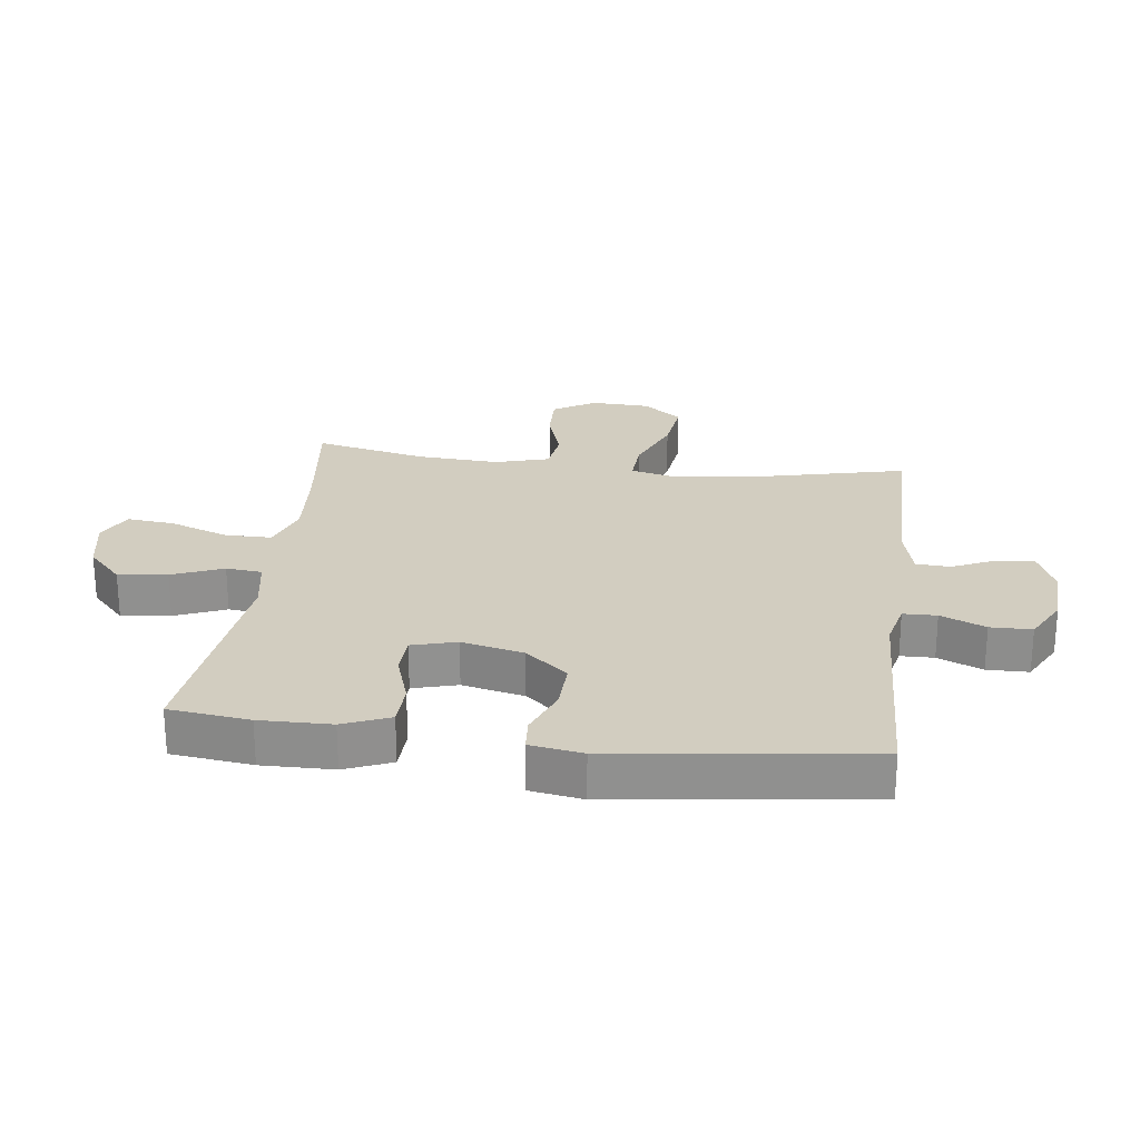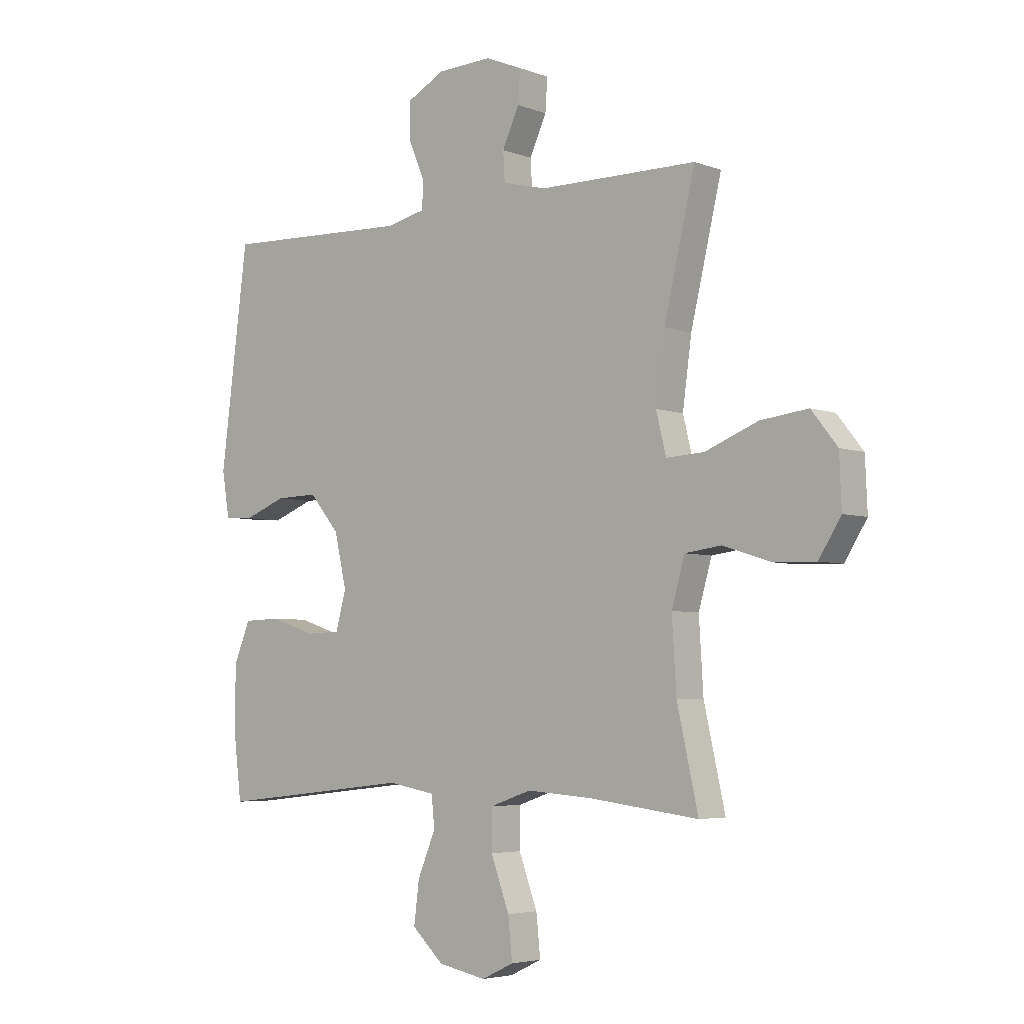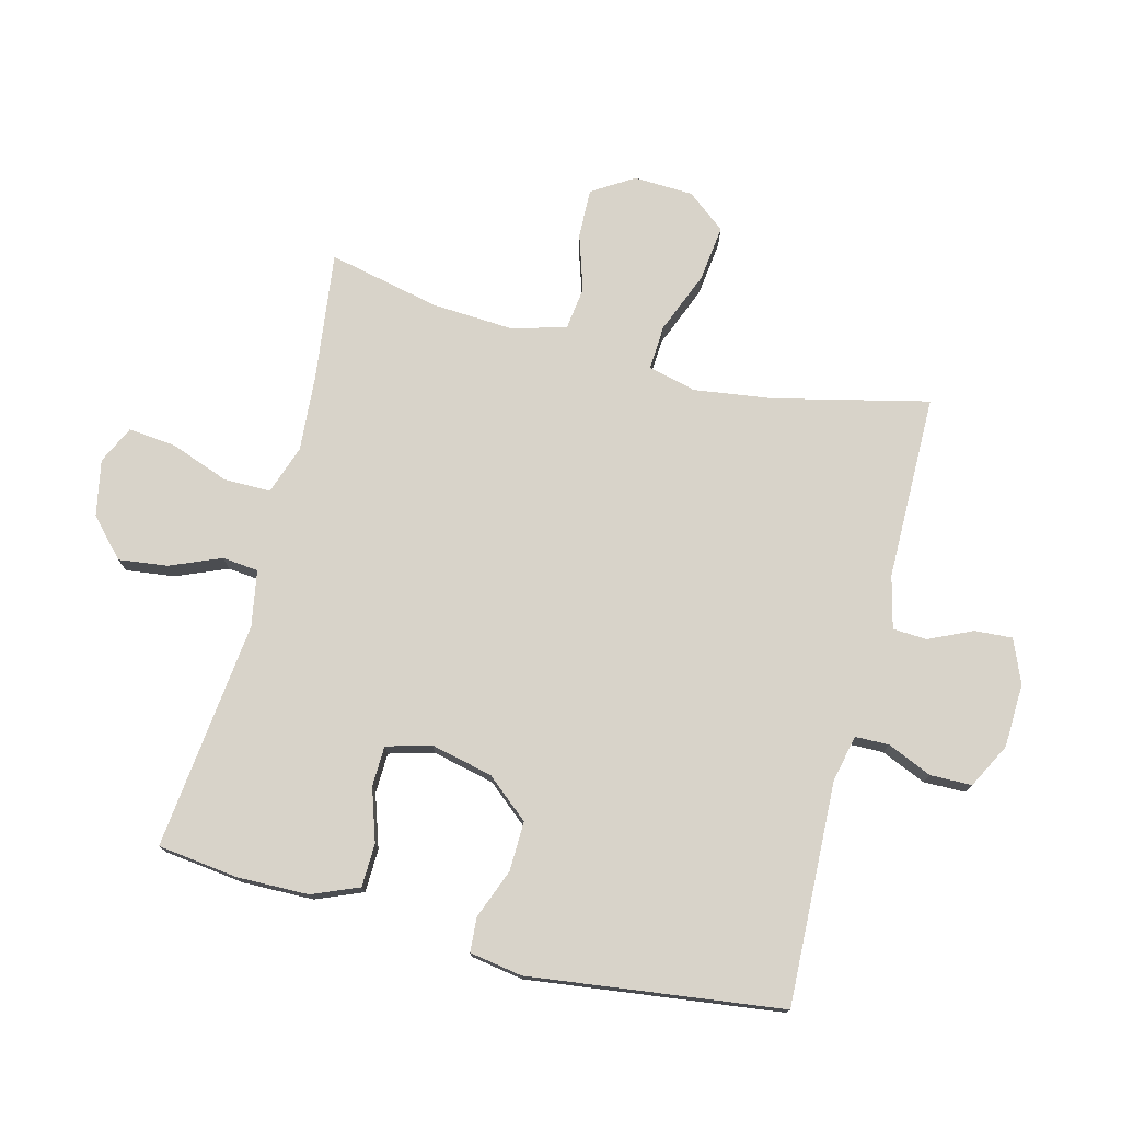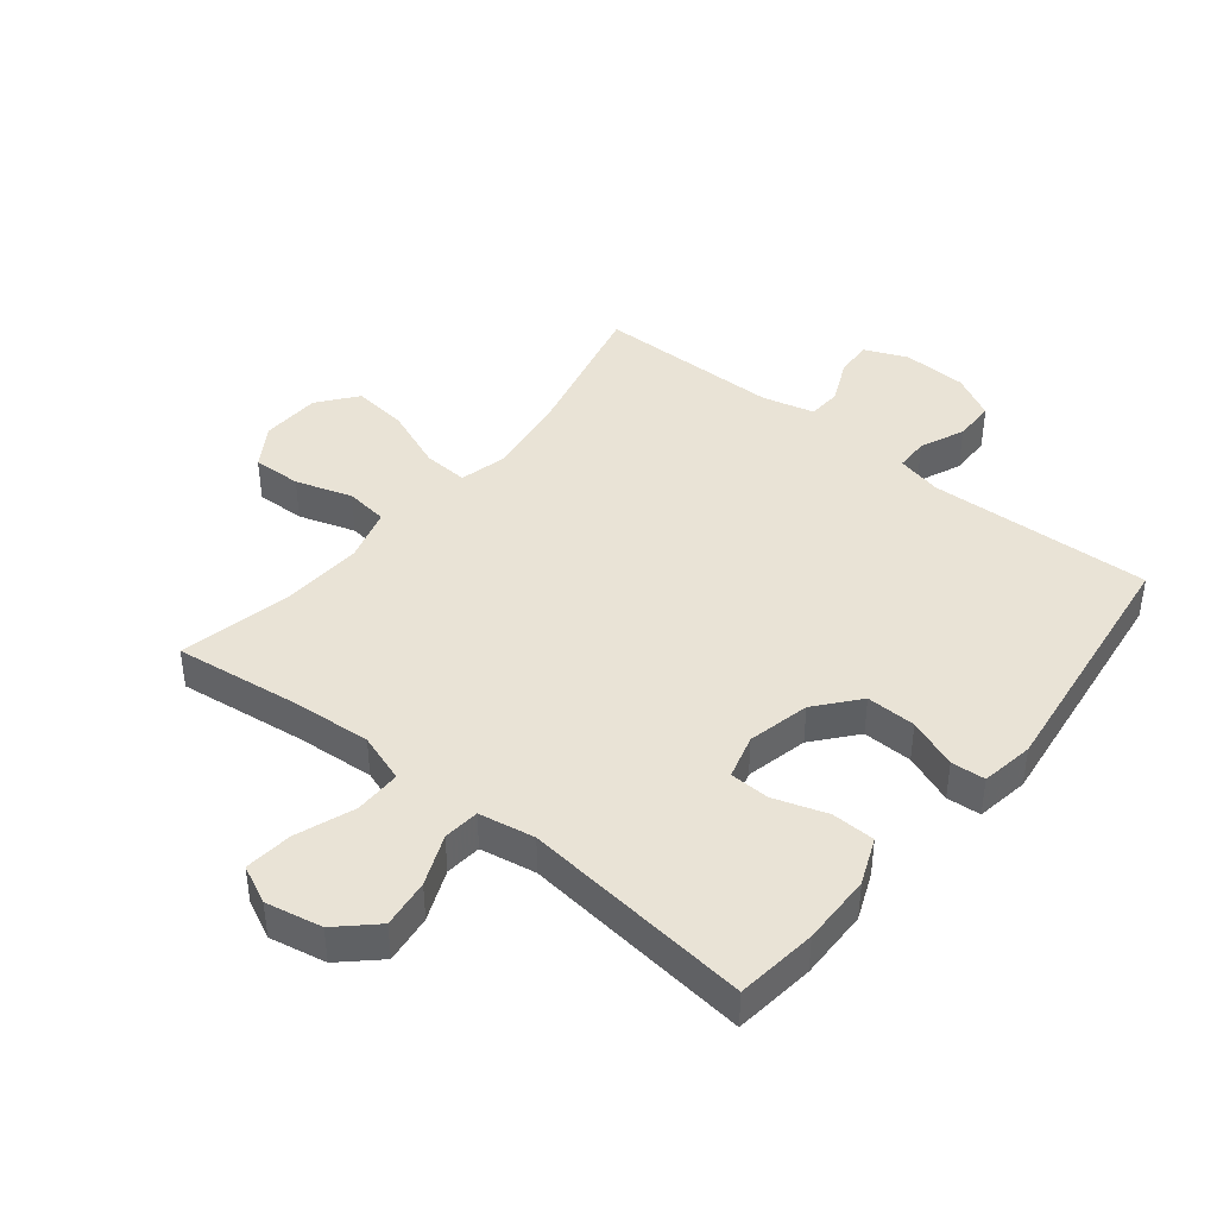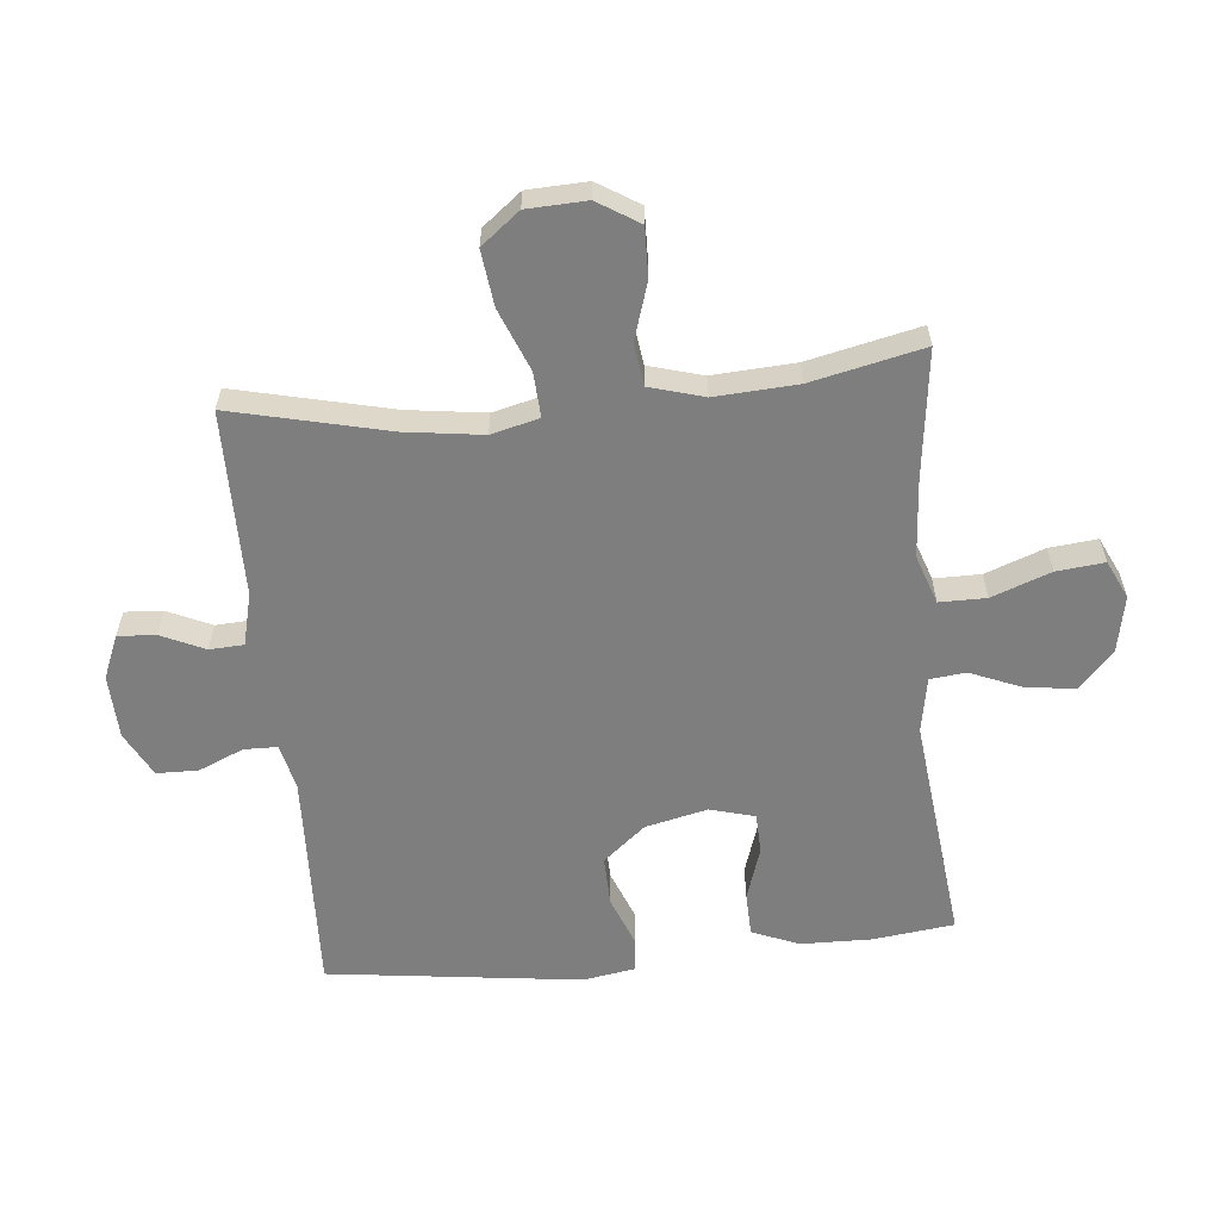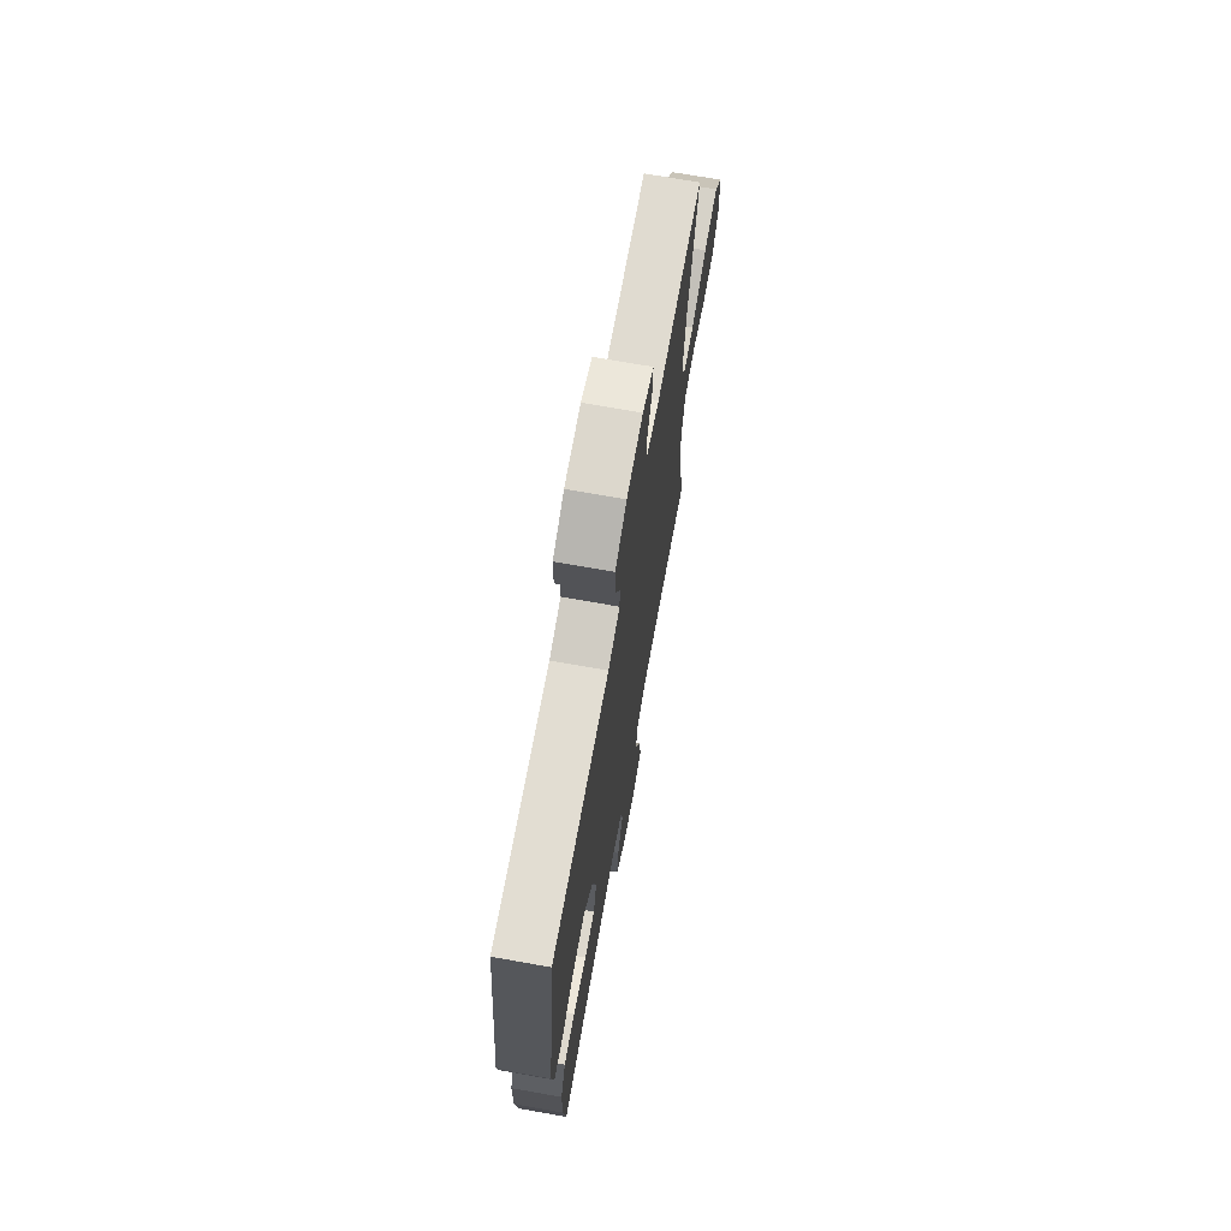
<metadata>
{"format":"obj","ext":"obj","renderer":"f3d","projection":"perspective","resolution":1024,"background":"white","views":[{"elev":24.5,"azim":-82.7,"up":"+Y"},{"elev":-4.7,"azim":40.4,"up":"+Z"},{"elev":75.8,"azim":-75.6,"up":"+Y"},{"elev":42.1,"azim":-141.2,"up":"+Y"},{"elev":-59.5,"azim":95.6,"up":"+Y"},{"elev":70.5,"azim":-79.9,"up":"+Z"}]}
</metadata>
<code>
v 0.5 0.07 -0.5
v 0.293 0.07 -0.474
v 0.169 0.07 -0.465
v 0.09 0.07 -0.492
v 0.09 0.07 -0.567
v 0.125 0.07 -0.662
v 0.133 0.07 -0.739
v 0.072 0.07 -0.768
v -0.019 0.07 -0.75
v -0.079 0.07 -0.694
v -0.069 0.07 -0.615
v -0.035 0.07 -0.533
v -0.041 0.07 -0.475
v -0.131 0.07 -0.459
v -0.5 0.07 -0.5
v -0.516 0.07 -0.37
v -0.514 0.07 -0.255
v -0.483 0.07 -0.18
v -0.413 0.07 -0.178
v -0.328 0.07 -0.206
v -0.263 0.07 -0.204
v -0.243 0.07 -0.132
v -0.266 0.07 -0.032
v -0.323 0.07 0.036
v -0.403 0.07 0.034
v -0.483 0.07 0.003
v -0.538 0.07 0.007
v -0.552 0.07 0.092
v -0.5 0.07 0.5
v -0.14 0.07 0.486
v -0.066 0.07 0.503
v -0.065 0.07 0.557
v -0.096 0.07 0.629
v -0.095 0.07 0.696
v -0.023 0.07 0.734
v 0.08 0.07 0.738
v 0.15 0.07 0.709
v 0.146 0.07 0.648
v 0.114 0.07 0.578
v 0.117 0.07 0.523
v 0.201 0.07 0.502
v 0.5 0.07 0.5
v 0.441 0.07 0.25
v 0.424 0.07 0.125
v 0.443 0.07 0.048
v 0.515 0.07 0.052
v 0.615 0.07 0.092
v 0.705 0.07 0.103
v 0.754 0.07 0.041
v 0.758 0.07 -0.055
v 0.716 0.07 -0.122
v 0.637 0.07 -0.12
v 0.546 0.07 -0.091
v 0.477 0.07 -0.1
v 0.452 0.07 -0.187
v 0.46 0.07 -0.32
v 0.5 0 -0.5
v 0.293 0 -0.474
v 0.169 0 -0.465
v 0.09 0 -0.492
v 0.09 0 -0.567
v 0.125 0 -0.662
v 0.133 0 -0.739
v 0.072 0 -0.768
v -0.019 0 -0.75
v -0.079 0 -0.694
v -0.069 0 -0.615
v -0.035 0 -0.533
v -0.041 0 -0.475
v -0.131 0 -0.459
v -0.5 0 -0.5
v -0.516 0 -0.37
v -0.514 0 -0.255
v -0.483 0 -0.18
v -0.413 0 -0.178
v -0.328 0 -0.206
v -0.263 0 -0.204
v -0.243 0 -0.132
v -0.266 0 -0.032
v -0.323 0 0.036
v -0.403 0 0.034
v -0.483 0 0.003
v -0.538 0 0.007
v -0.552 0 0.092
v -0.5 0 0.5
v -0.14 0 0.486
v -0.066 0 0.503
v -0.065 0 0.557
v -0.096 0 0.629
v -0.095 0 0.696
v -0.023 0 0.734
v 0.08 0 0.738
v 0.15 0 0.709
v 0.146 0 0.648
v 0.114 0 0.578
v 0.117 0 0.523
v 0.201 0 0.502
v 0.5 0 0.5
v 0.441 0 0.25
v 0.424 0 0.125
v 0.443 0 0.048
v 0.515 0 0.052
v 0.615 0 0.092
v 0.705 0 0.103
v 0.754 0 0.041
v 0.758 0 -0.055
v 0.716 0 -0.122
v 0.637 0 -0.12
v 0.546 0 -0.091
v 0.477 0 -0.1
v 0.452 0 -0.187
v 0.46 0 -0.32
f 50 51 52 53
f 50 53 54
f 49 50 54
f 46 47 48 49
f 45 46 49 54
f 44 45 54 55
f 41 42 43
f 40 41 43 44
f 36 37 38 39
f 36 39 40
f 35 36 40
f 32 33 34 35
f 31 32 35 40
f 30 31 40 44
f 25 26 27 28
f 24 25 28 29
f 23 24 29 30
f 17 18 19 20
f 17 20 21
f 14 15 16 17
f 13 14 17 21
f 9 10 11 12
f 7 8 9 12
f 5 6 7 12
f 4 5 12 13
f 3 4 13 21
f 56 1 2
f 22 23 30 44
f 22 44 55 56
f 21 22 56
f 2 3 21 56
f 109 108 107 106
f 110 109 106
f 110 106 105
f 105 104 103 102
f 110 105 102 101
f 111 110 101 100
f 99 98 97
f 100 99 97 96
f 95 94 93 92
f 96 95 92
f 96 92 91
f 91 90 89 88
f 96 91 88 87
f 100 96 87 86
f 84 83 82 81
f 85 84 81 80
f 86 85 80 79
f 76 75 74 73
f 77 76 73
f 73 72 71 70
f 77 73 70 69
f 68 67 66 65
f 68 65 64 63
f 68 63 62 61
f 69 68 61 60
f 77 69 60 59
f 58 57 112
f 100 86 79 78
f 112 111 100 78
f 112 78 77
f 112 77 59 58
f 1 57 58 2
f 2 58 59 3
f 3 59 60 4
f 4 60 61 5
f 5 61 62 6
f 6 62 63 7
f 7 63 64 8
f 8 64 65 9
f 9 65 66 10
f 10 66 67 11
f 11 67 68 12
f 12 68 69 13
f 13 69 70 14
f 14 70 71 15
f 15 71 72 16
f 16 72 73 17
f 17 73 74 18
f 18 74 75 19
f 19 75 76 20
f 20 76 77 21
f 21 77 78 22
f 22 78 79 23
f 23 79 80 24
f 24 80 81 25
f 25 81 82 26
f 26 82 83 27
f 27 83 84 28
f 28 84 85 29
f 29 85 86 30
f 30 86 87 31
f 31 87 88 32
f 32 88 89 33
f 33 89 90 34
f 34 90 91 35
f 35 91 92 36
f 36 92 93 37
f 37 93 94 38
f 38 94 95 39
f 39 95 96 40
f 40 96 97 41
f 41 97 98 42
f 42 98 99 43
f 43 99 100 44
f 44 100 101 45
f 45 101 102 46
f 46 102 103 47
f 47 103 104 48
f 48 104 105 49
f 49 105 106 50
f 50 106 107 51
f 51 107 108 52
f 52 108 109 53
f 53 109 110 54
f 54 110 111 55
f 55 111 112 56
f 56 112 57 1

</code>
